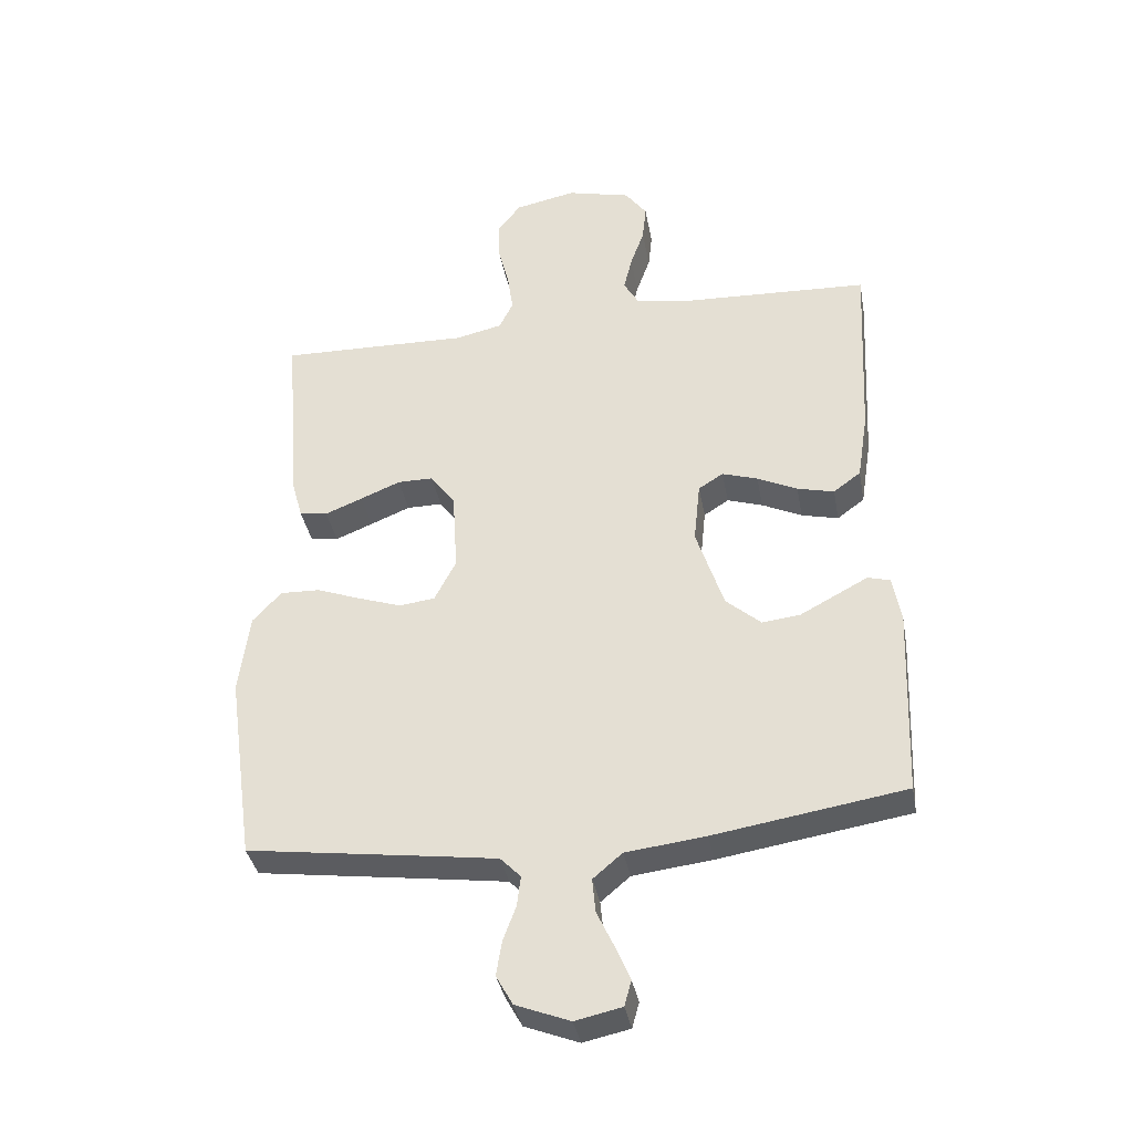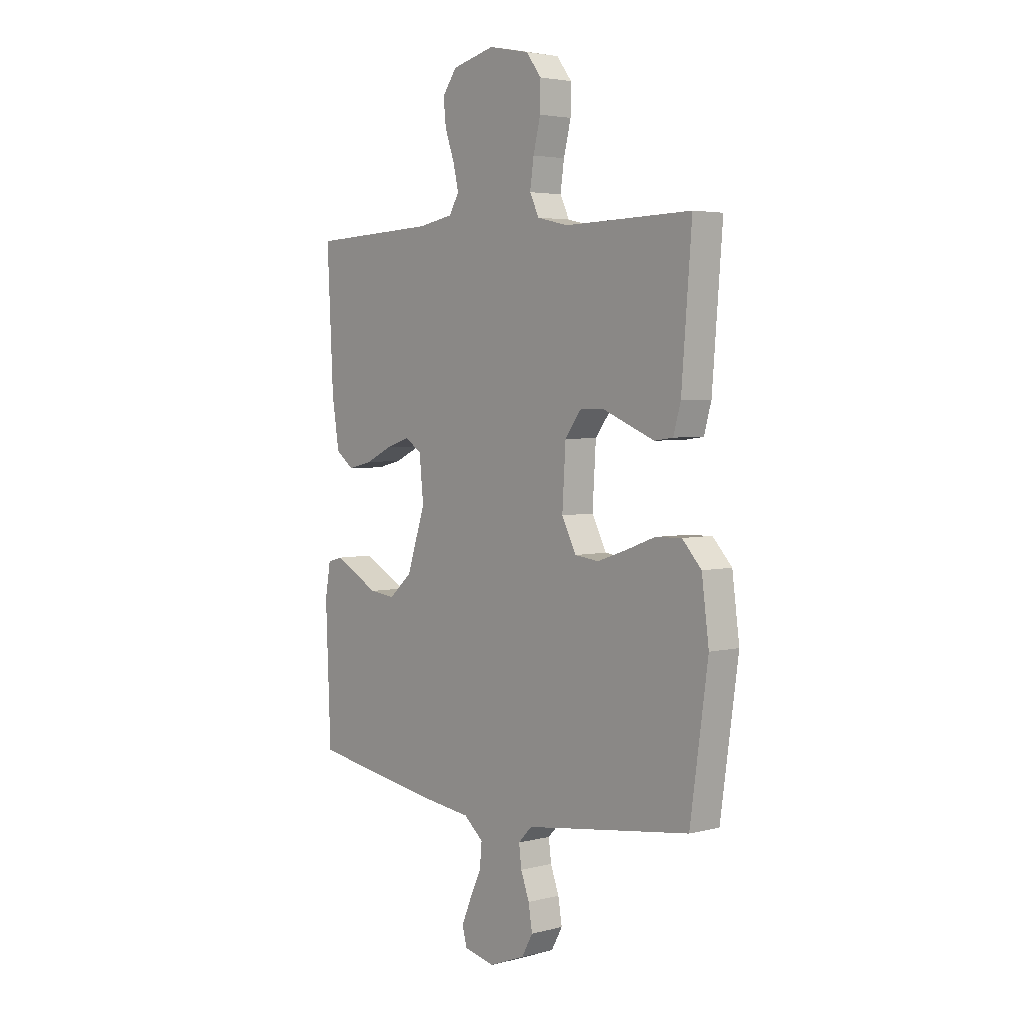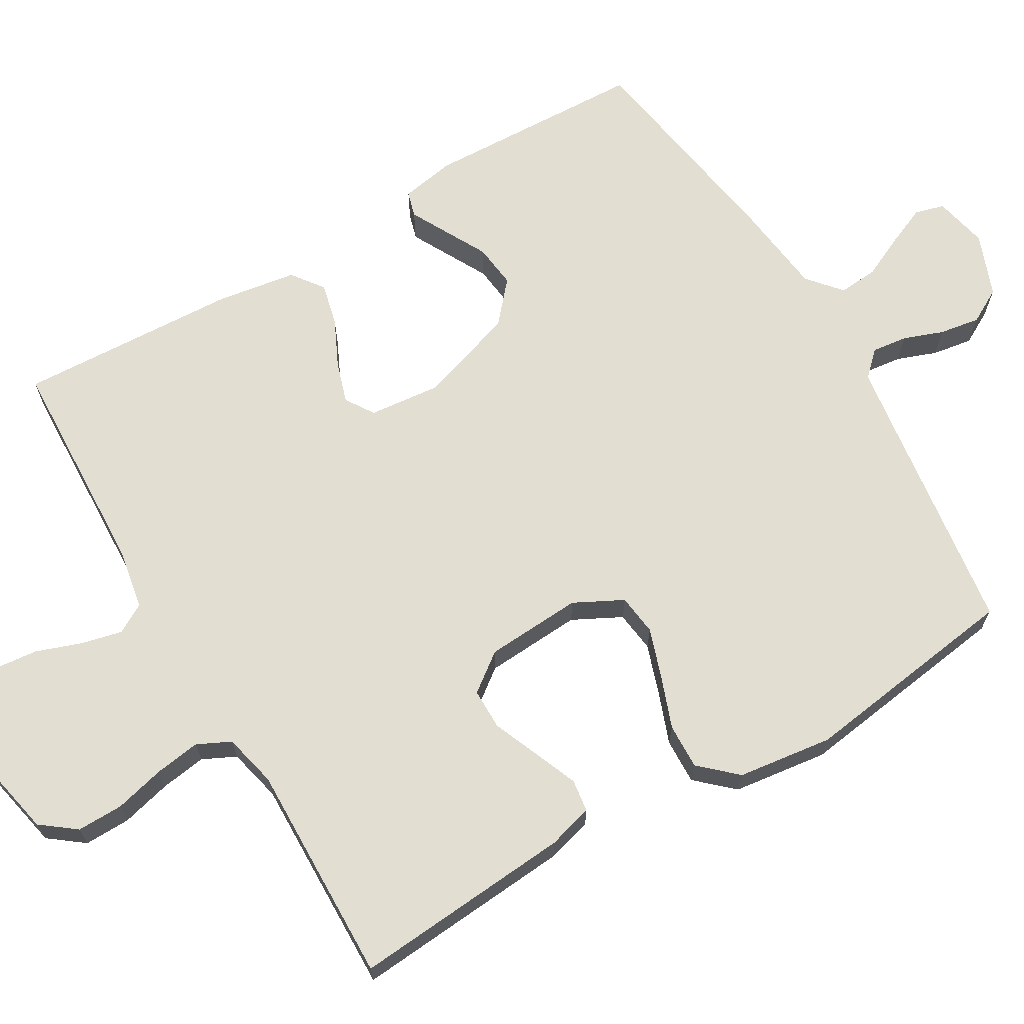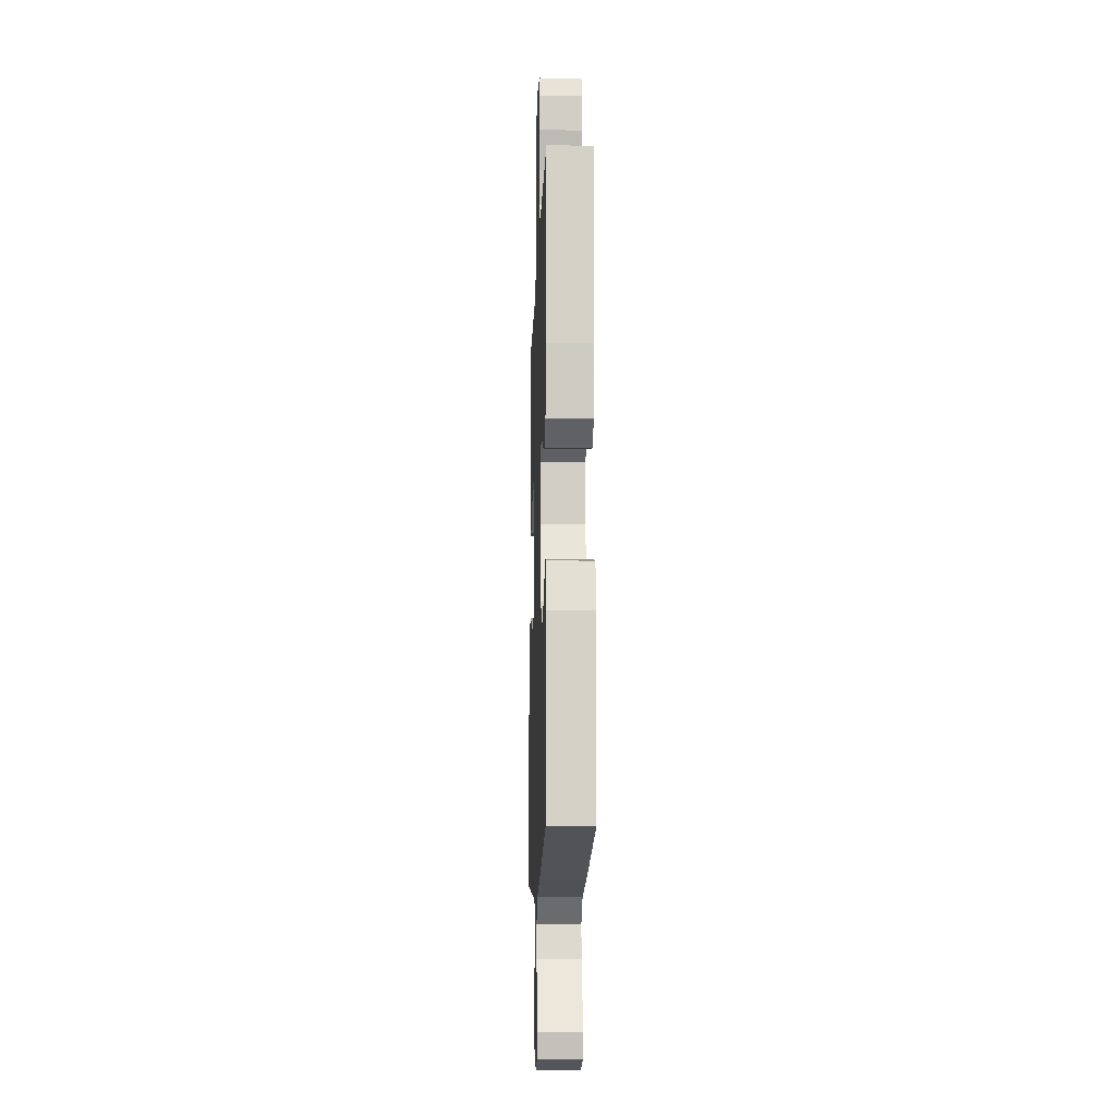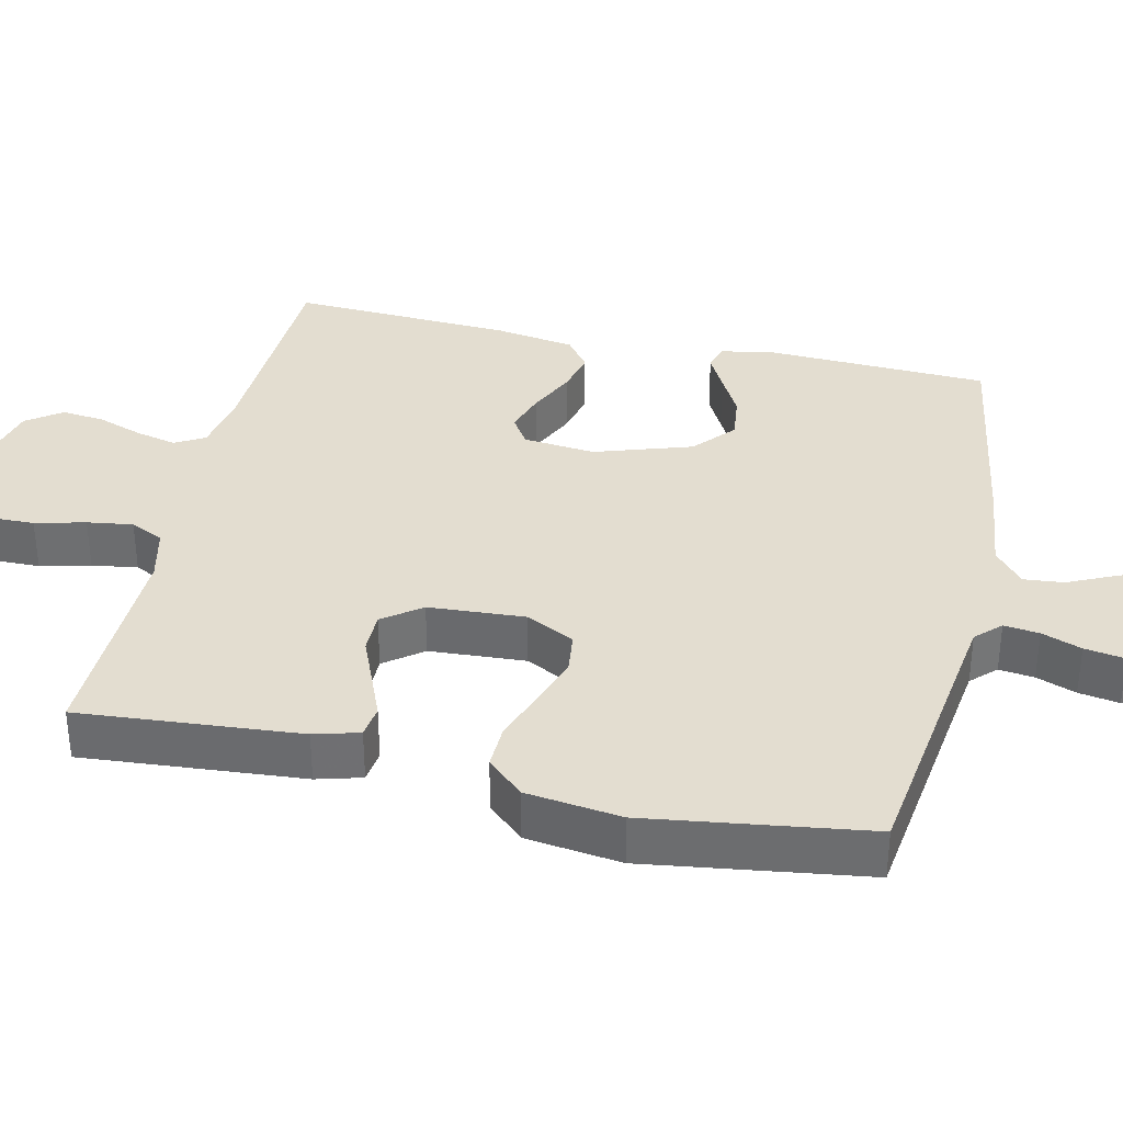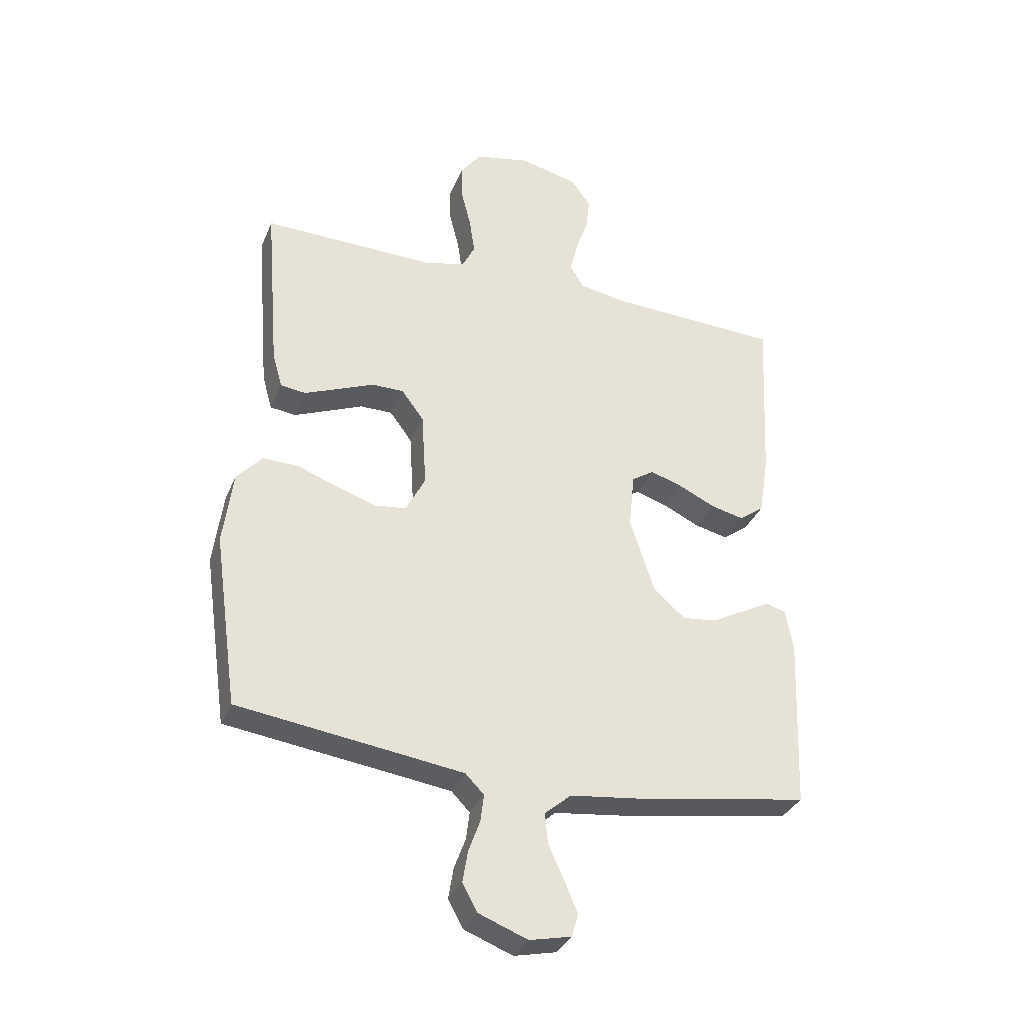
<metadata>
{"format":"obj","ext":"obj","renderer":"f3d","projection":"perspective","resolution":1024,"background":"white","views":[{"elev":-36.9,"azim":-169.7,"up":"+Z"},{"elev":3.7,"azim":49.8,"up":"+Z"},{"elev":67.5,"azim":59.5,"up":"+Y"},{"elev":-12.9,"azim":-92.0,"up":"+Z"},{"elev":35.5,"azim":102.7,"up":"+Y"},{"elev":-33.4,"azim":159.8,"up":"+Z"}]}
</metadata>
<code>
v -0.5 0.07 0.5
v -0.2 0.07 0.513
v -0.117 0.07 0.528
v -0.094 0.07 0.568
v -0.107 0.07 0.623
v -0.129 0.07 0.685
v -0.135 0.07 0.743
v -0.101 0.07 0.79
v 0 0.07 0.815
v 0.096 0.07 0.795
v 0.132 0.07 0.748
v 0.131 0.07 0.685
v 0.114 0.07 0.617
v 0.105 0.07 0.555
v 0.127 0.07 0.51
v 0.2 0.07 0.493
v 0.5 0.07 0.5
v 0.476 0.07 0.2
v 0.459 0.07 0.139
v 0.415 0.07 0.133
v 0.356 0.07 0.157
v 0.293 0.07 0.183
v 0.237 0.07 0.183
v 0.198 0.07 0.131
v 0.19 0.07 0
v 0.224 0.07 -0.066
v 0.28 0.07 -0.073
v 0.348 0.07 -0.05
v 0.418 0.07 -0.024
v 0.48 0.07 -0.022
v 0.525 0.07 -0.071
v 0.542 0.07 -0.2
v 0.5 0.07 -0.5
v 0.2 0.07 -0.541
v 0.108 0.07 -0.554
v 0.076 0.07 -0.587
v 0.082 0.07 -0.635
v 0.102 0.07 -0.689
v 0.111 0.07 -0.744
v 0.085 0.07 -0.791
v 0 0.07 -0.824
v -0.073 0.07 -0.808
v -0.084 0.07 -0.768
v -0.061 0.07 -0.714
v -0.034 0.07 -0.656
v -0.029 0.07 -0.602
v -0.075 0.07 -0.563
v -0.2 0.07 -0.548
v -0.5 0.07 -0.5
v -0.512 0.07 -0.2
v -0.499 0.07 -0.126
v -0.464 0.07 -0.116
v -0.415 0.07 -0.142
v -0.357 0.07 -0.173
v -0.297 0.07 -0.18
v -0.242 0.07 -0.132
v -0.199 0.07 0
v -0.209 0.07 0.097
v -0.248 0.07 0.122
v -0.304 0.07 0.104
v -0.367 0.07 0.074
v -0.425 0.07 0.06
v -0.468 0.07 0.092
v -0.485 0.07 0.2
v -0.5 0 0.5
v -0.2 0 0.513
v -0.117 0 0.528
v -0.094 0 0.568
v -0.107 0 0.623
v -0.129 0 0.685
v -0.135 0 0.743
v -0.101 0 0.79
v 0 0 0.815
v 0.096 0 0.795
v 0.132 0 0.748
v 0.131 0 0.685
v 0.114 0 0.617
v 0.105 0 0.555
v 0.127 0 0.51
v 0.2 0 0.493
v 0.5 0 0.5
v 0.476 0 0.2
v 0.459 0 0.139
v 0.415 0 0.133
v 0.356 0 0.157
v 0.293 0 0.183
v 0.237 0 0.183
v 0.198 0 0.131
v 0.19 0 0
v 0.224 0 -0.066
v 0.28 0 -0.073
v 0.348 0 -0.05
v 0.418 0 -0.024
v 0.48 0 -0.022
v 0.525 0 -0.071
v 0.542 0 -0.2
v 0.5 0 -0.5
v 0.2 0 -0.541
v 0.108 0 -0.554
v 0.076 0 -0.587
v 0.082 0 -0.635
v 0.102 0 -0.689
v 0.111 0 -0.744
v 0.085 0 -0.791
v 0 0 -0.824
v -0.073 0 -0.808
v -0.084 0 -0.768
v -0.061 0 -0.714
v -0.034 0 -0.656
v -0.029 0 -0.602
v -0.075 0 -0.563
v -0.2 0 -0.548
v -0.5 0 -0.5
v -0.512 0 -0.2
v -0.499 0 -0.126
v -0.464 0 -0.116
v -0.415 0 -0.142
v -0.357 0 -0.173
v -0.297 0 -0.18
v -0.242 0 -0.132
v -0.199 0 0
v -0.209 0 0.097
v -0.248 0 0.122
v -0.304 0 0.104
v -0.367 0 0.074
v -0.425 0 0.06
v -0.468 0 0.092
v -0.485 0 0.2
f 63 64 1 2
f 60 61 62 63
f 59 60 63 2
f 58 59 2 3
f 57 58 3 4
f 51 52 53 54
f 49 50 51 54
f 47 48 49 54
f 46 47 54 55
f 42 43 44 45
f 40 41 42 45
f 40 45 46
f 37 38 39 40
f 36 37 40 46
f 35 36 46 55
f 31 32 33 34
f 28 29 30 31
f 27 28 31 34
f 26 27 34 35
f 19 20 21 22
f 17 18 19 22
f 16 17 22 23
f 15 16 23 24
f 10 11 12 13
f 10 13 14
f 9 10 14
f 8 9 14
f 5 6 7 8
f 4 5 8 14
f 57 4 14 15
f 26 35 55 56
f 25 26 56 57
f 15 24 25 57
f 66 65 128 127
f 127 126 125 124
f 66 127 124 123
f 67 66 123 122
f 68 67 122 121
f 118 117 116 115
f 118 115 114 113
f 118 113 112 111
f 119 118 111 110
f 109 108 107 106
f 109 106 105 104
f 110 109 104
f 104 103 102 101
f 110 104 101 100
f 119 110 100 99
f 98 97 96 95
f 95 94 93 92
f 98 95 92 91
f 99 98 91 90
f 86 85 84 83
f 86 83 82 81
f 87 86 81 80
f 88 87 80 79
f 77 76 75 74
f 78 77 74
f 78 74 73
f 78 73 72
f 72 71 70 69
f 78 72 69 68
f 79 78 68 121
f 120 119 99 90
f 121 120 90 89
f 121 89 88 79
f 1 65 66 2
f 2 66 67 3
f 3 67 68 4
f 4 68 69 5
f 5 69 70 6
f 6 70 71 7
f 7 71 72 8
f 8 72 73 9
f 9 73 74 10
f 10 74 75 11
f 11 75 76 12
f 12 76 77 13
f 13 77 78 14
f 14 78 79 15
f 15 79 80 16
f 16 80 81 17
f 17 81 82 18
f 18 82 83 19
f 19 83 84 20
f 20 84 85 21
f 21 85 86 22
f 22 86 87 23
f 23 87 88 24
f 24 88 89 25
f 25 89 90 26
f 26 90 91 27
f 27 91 92 28
f 28 92 93 29
f 29 93 94 30
f 30 94 95 31
f 31 95 96 32
f 32 96 97 33
f 33 97 98 34
f 34 98 99 35
f 35 99 100 36
f 36 100 101 37
f 37 101 102 38
f 38 102 103 39
f 39 103 104 40
f 40 104 105 41
f 41 105 106 42
f 42 106 107 43
f 43 107 108 44
f 44 108 109 45
f 45 109 110 46
f 46 110 111 47
f 47 111 112 48
f 48 112 113 49
f 49 113 114 50
f 50 114 115 51
f 51 115 116 52
f 52 116 117 53
f 53 117 118 54
f 54 118 119 55
f 55 119 120 56
f 56 120 121 57
f 57 121 122 58
f 58 122 123 59
f 59 123 124 60
f 60 124 125 61
f 61 125 126 62
f 62 126 127 63
f 63 127 128 64
f 64 128 65 1

</code>
